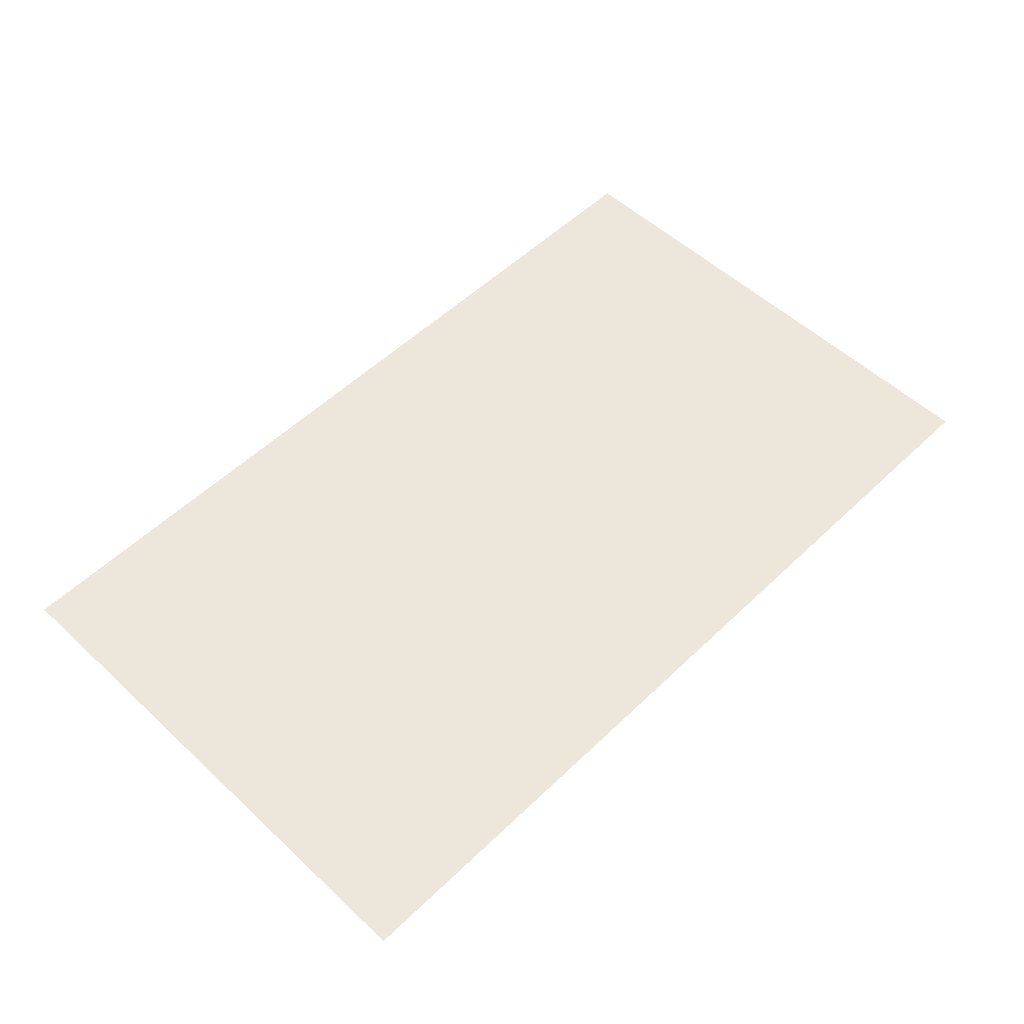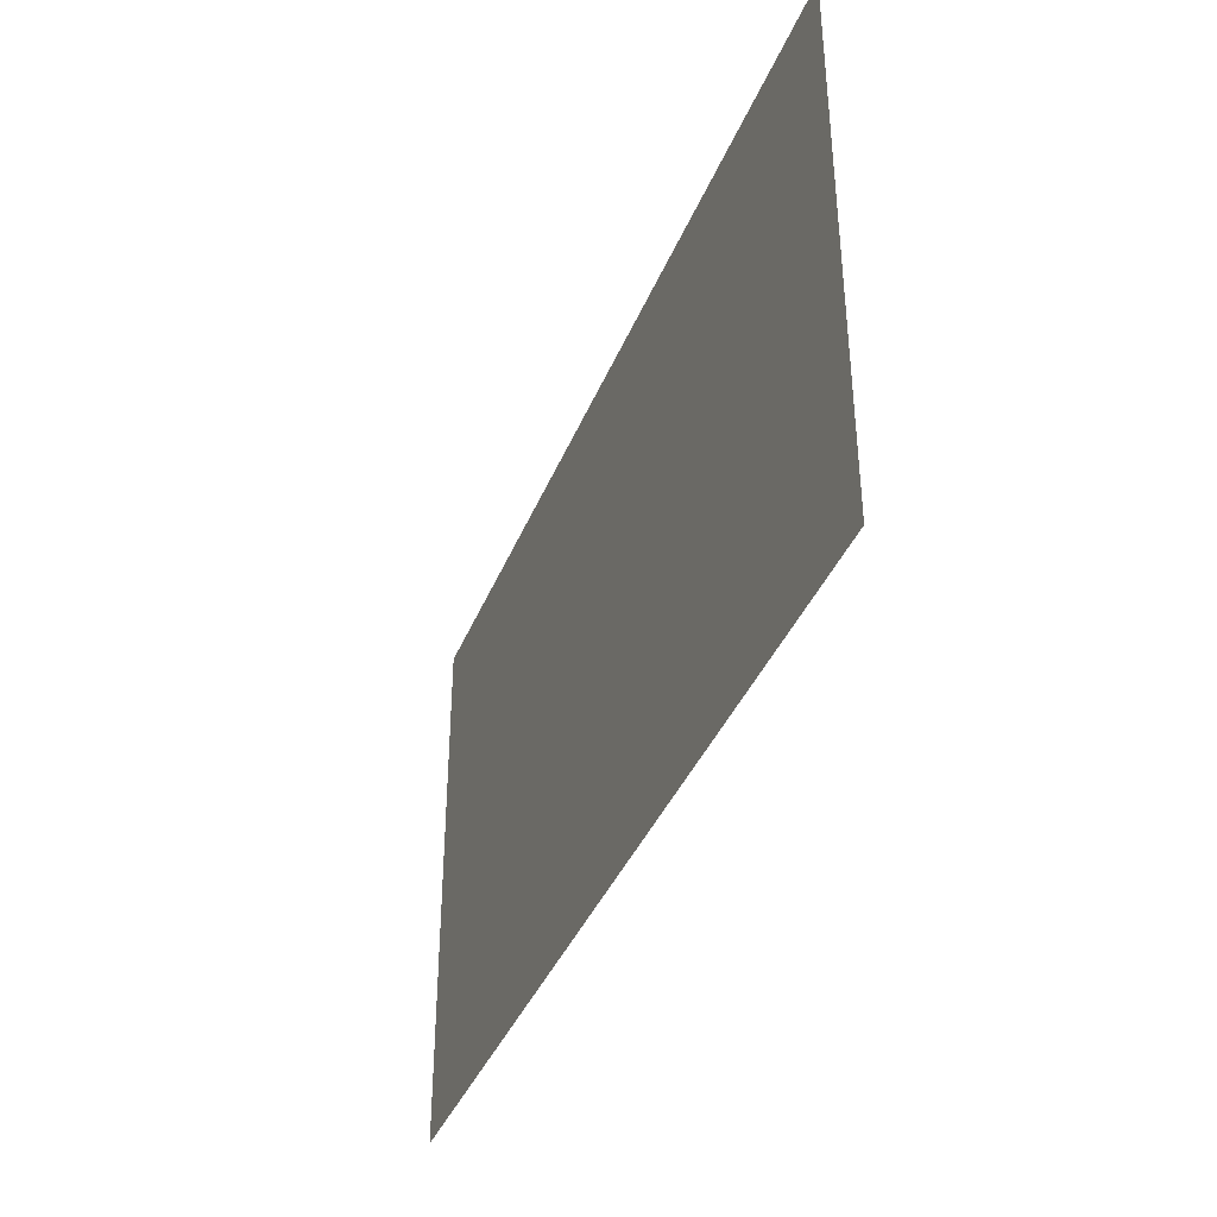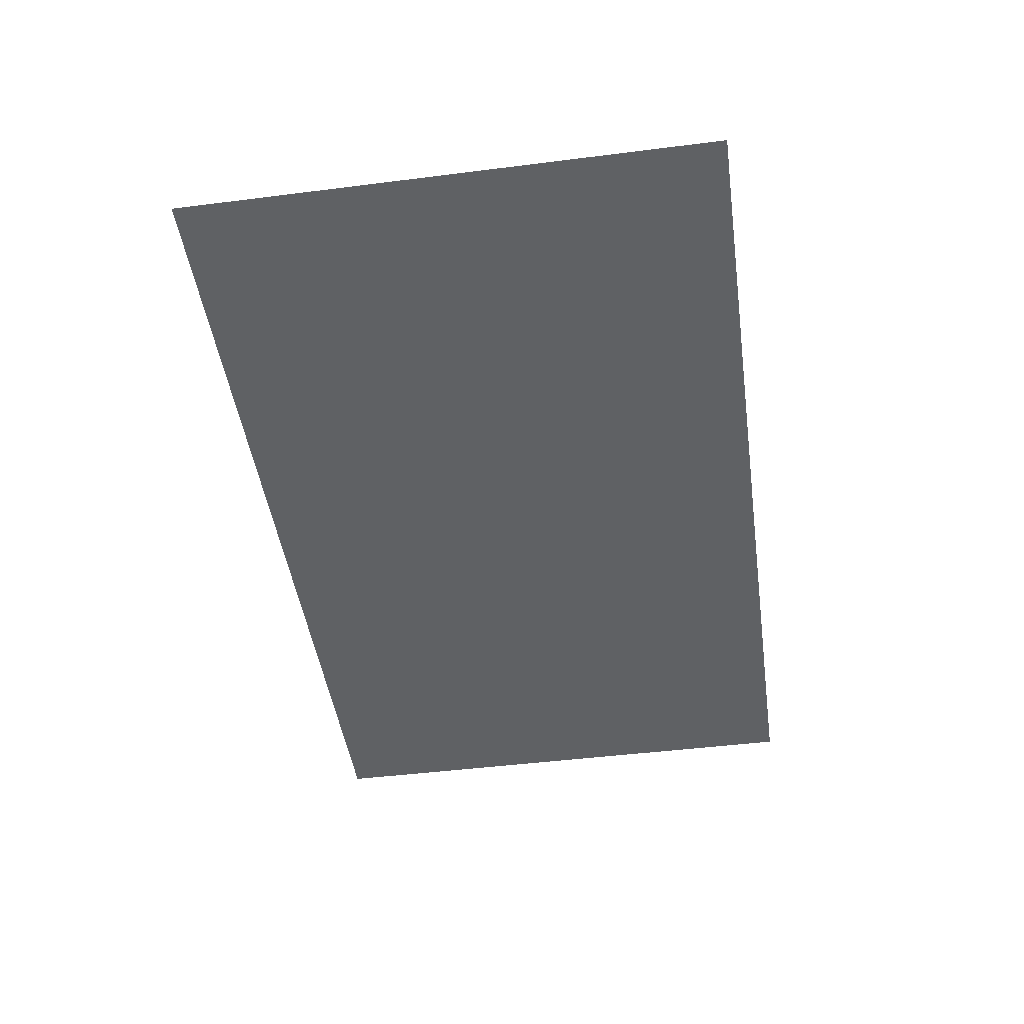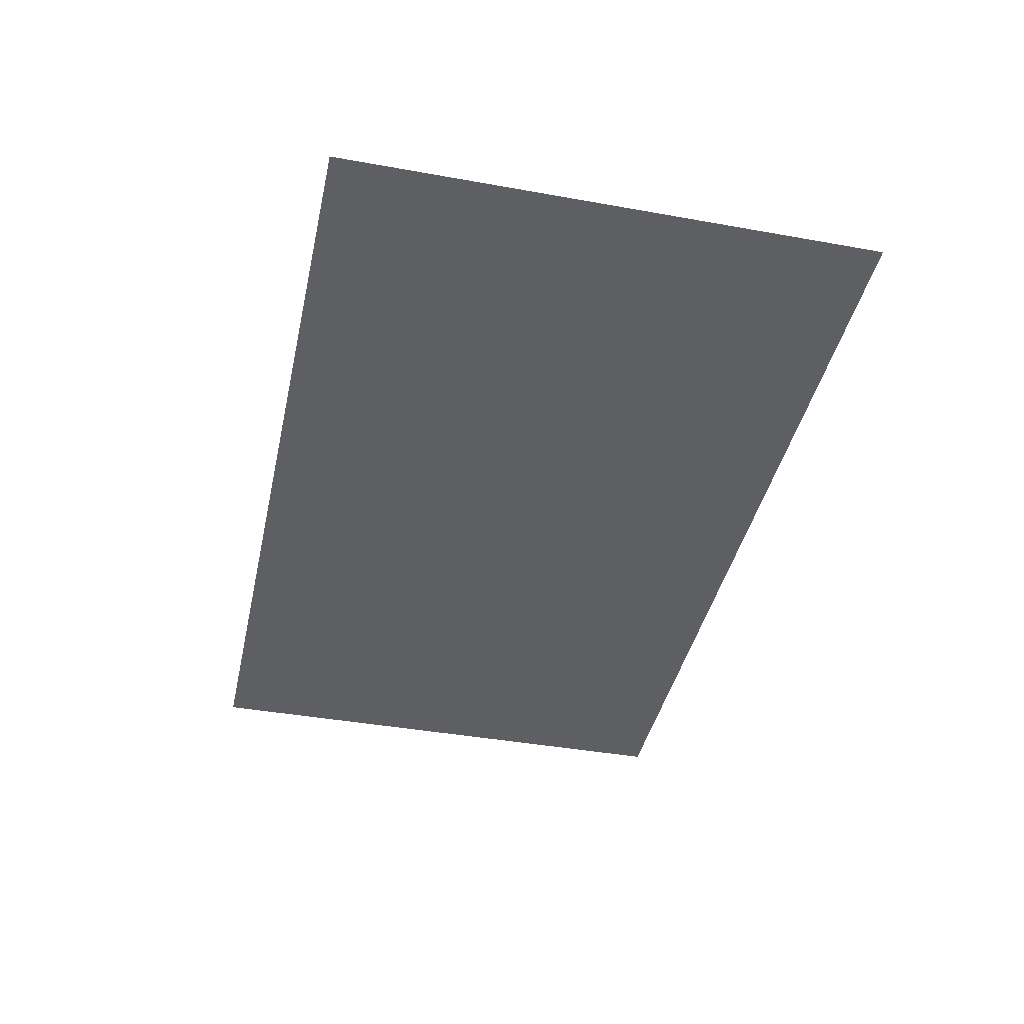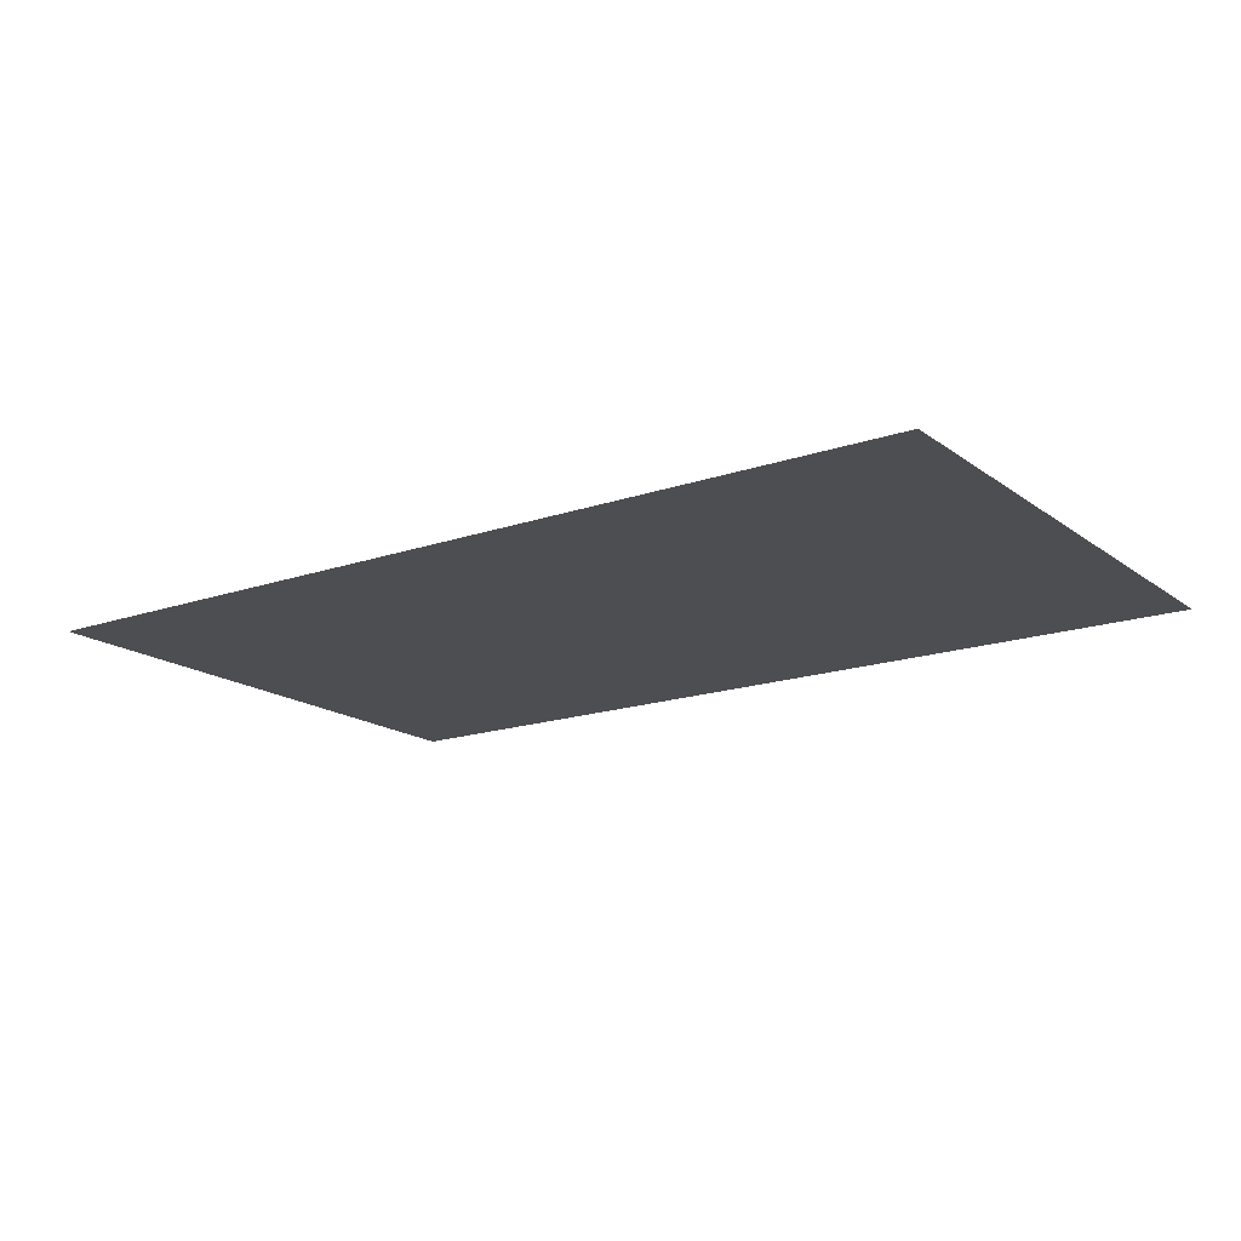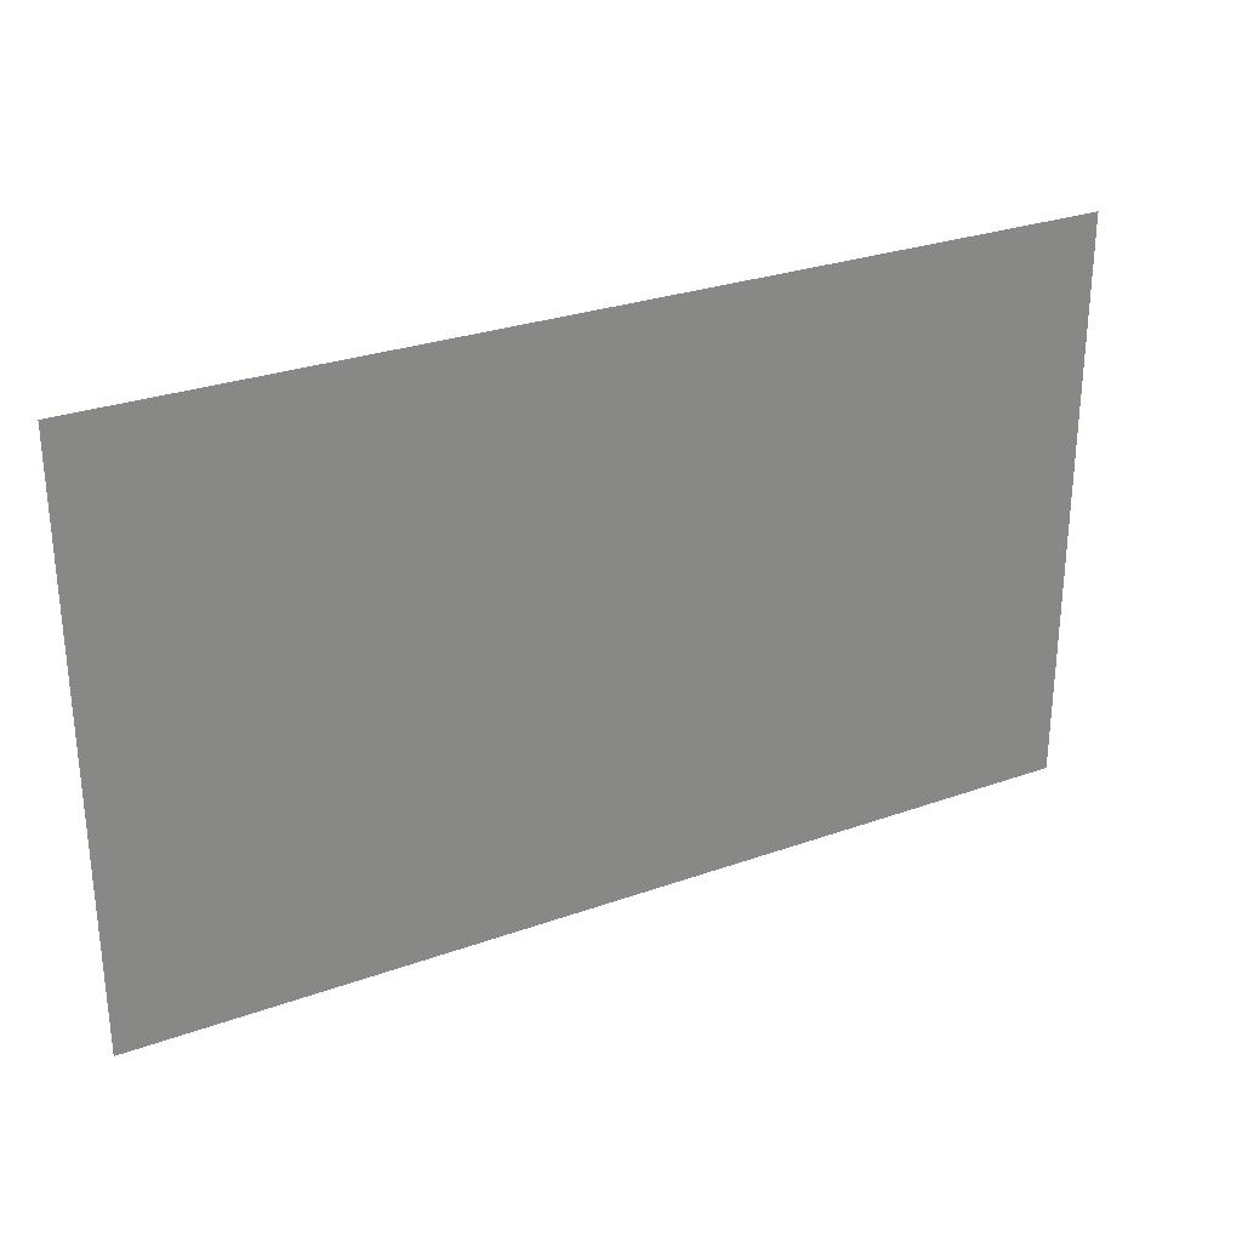
<metadata>
{"format":"obj","ext":"obj","renderer":"f3d","projection":"perspective","resolution":1024,"background":"white","views":[{"elev":54.1,"azim":-45.4,"up":"+Z"},{"elev":-38.6,"azim":-110.6,"up":"+Y"},{"elev":-46.5,"azim":-81.8,"up":"+Z"},{"elev":-41.2,"azim":77.7,"up":"+Z"},{"elev":-16.8,"azim":-145.1,"up":"+Z"},{"elev":28.2,"azim":-28.5,"up":"+Y"}]}
</metadata>
<code>
v -95.03 -42.67 0
v -96 -42.67 0
v -96 -41.7 0
v -95.03 -41.7 0
v -96 -42.67 0
v -96.97 -42.67 0
v -96.97 -41.7 0
v -96 -41.7 0
v -96.97 -42.67 0
v -97.94 -42.67 0
v -97.94 -41.7 0
v -96.97 -41.7 0
v -97.94 -42.67 0
v -98.91 -42.67 0
v -98.91 -41.7 0
v -97.94 -41.7 0
v -98.91 -42.67 0
v -99.88 -42.67 0
v -99.88 -41.7 0
v -98.91 -41.7 0
v -95.03 -43.64 0
v -96 -43.64 0
v -96 -42.67 0
v -95.03 -42.67 0
v -96 -43.64 0
v -96.97 -43.64 0
v -96.97 -42.67 0
v -96 -42.67 0
v -96.97 -43.64 0
v -97.94 -43.64 0
v -97.94 -42.67 0
v -96.97 -42.67 0
v -97.94 -43.64 0
v -98.91 -43.64 0
v -98.91 -42.67 0
v -97.94 -42.67 0
v -98.91 -43.64 0
v -99.88 -43.64 0
v -99.88 -42.67 0
v -98.91 -42.67 0
v -95.03 -44.61 0
v -96 -44.61 0
v -96 -43.64 0
v -95.03 -43.64 0
v -96 -44.61 0
v -96.97 -44.61 0
v -96.97 -43.64 0
v -96 -43.64 0
v -96.97 -44.61 0
v -97.94 -44.61 0
v -97.94 -43.64 0
v -96.97 -43.64 0
v -97.94 -44.61 0
v -98.91 -44.61 0
v -98.91 -43.64 0
v -97.94 -43.64 0
v -98.91 -44.61 0
v -99.88 -44.61 0
v -99.88 -43.64 0
v -98.91 -43.64 0
g Test_mesh_0025
f 1 2 3 4
f 5 6 7 8
f 9 10 11 12
f 13 14 15 16
f 17 18 19 20
f 21 22 23 24
f 25 26 27 28
f 29 30 31 32
f 33 34 35 36
f 37 38 39 40
f 41 42 43 44
f 45 46 47 48
f 49 50 51 52
f 53 54 55 56
f 57 58 59 60

</code>
